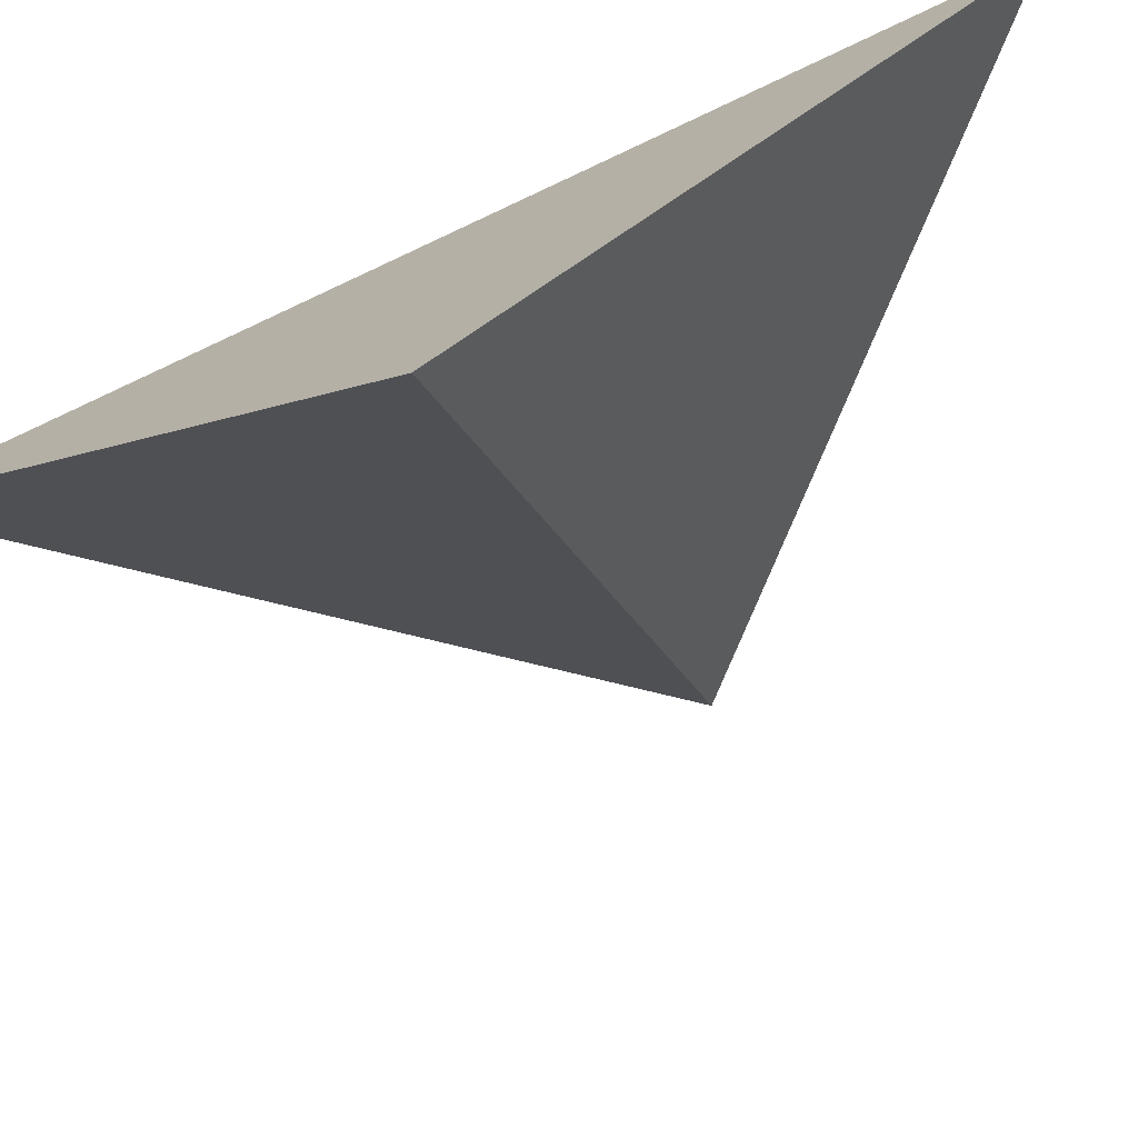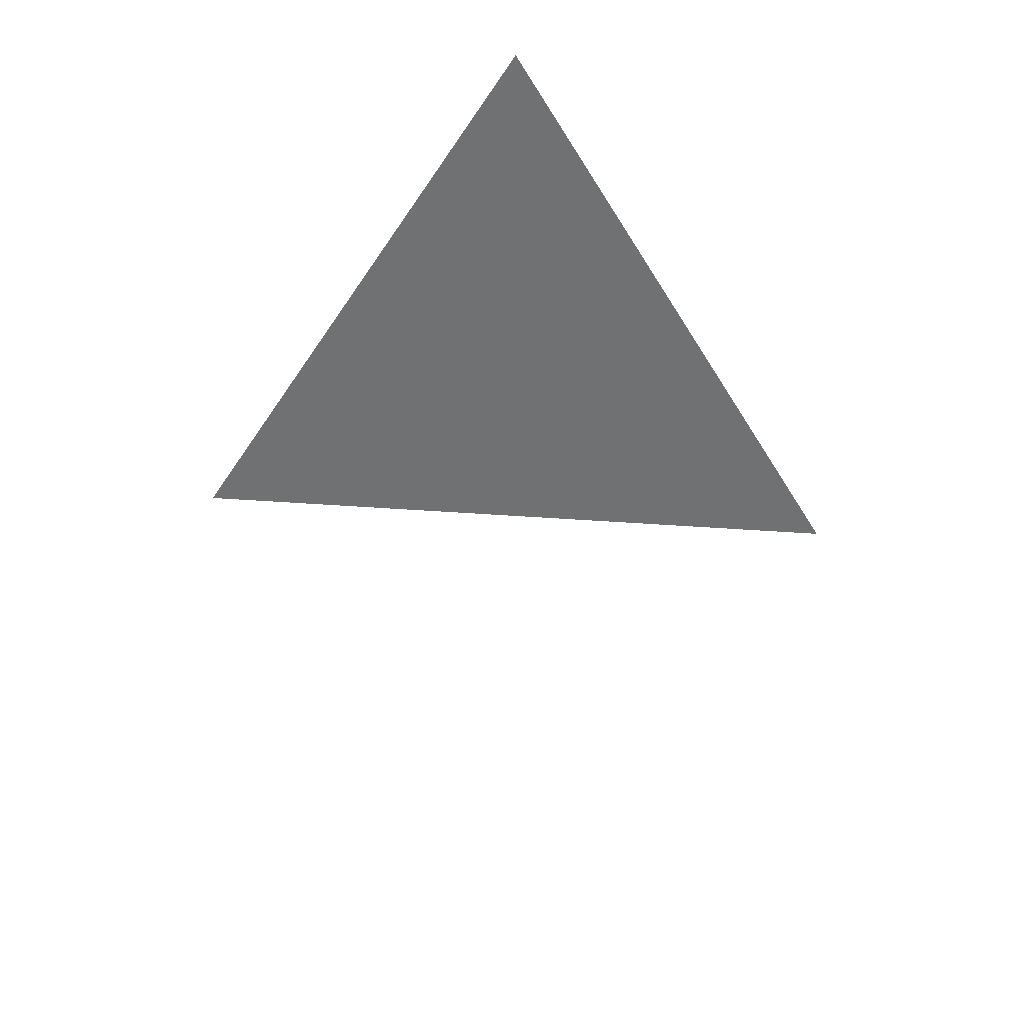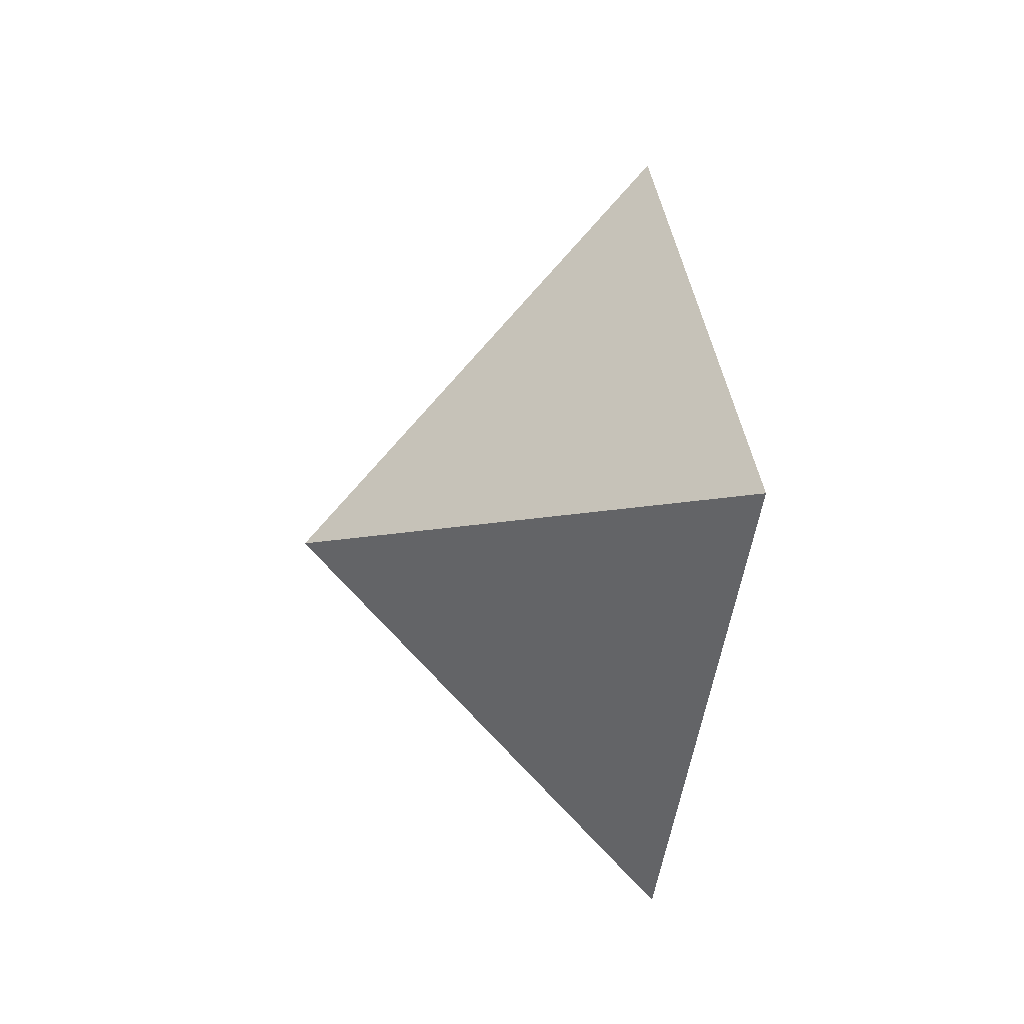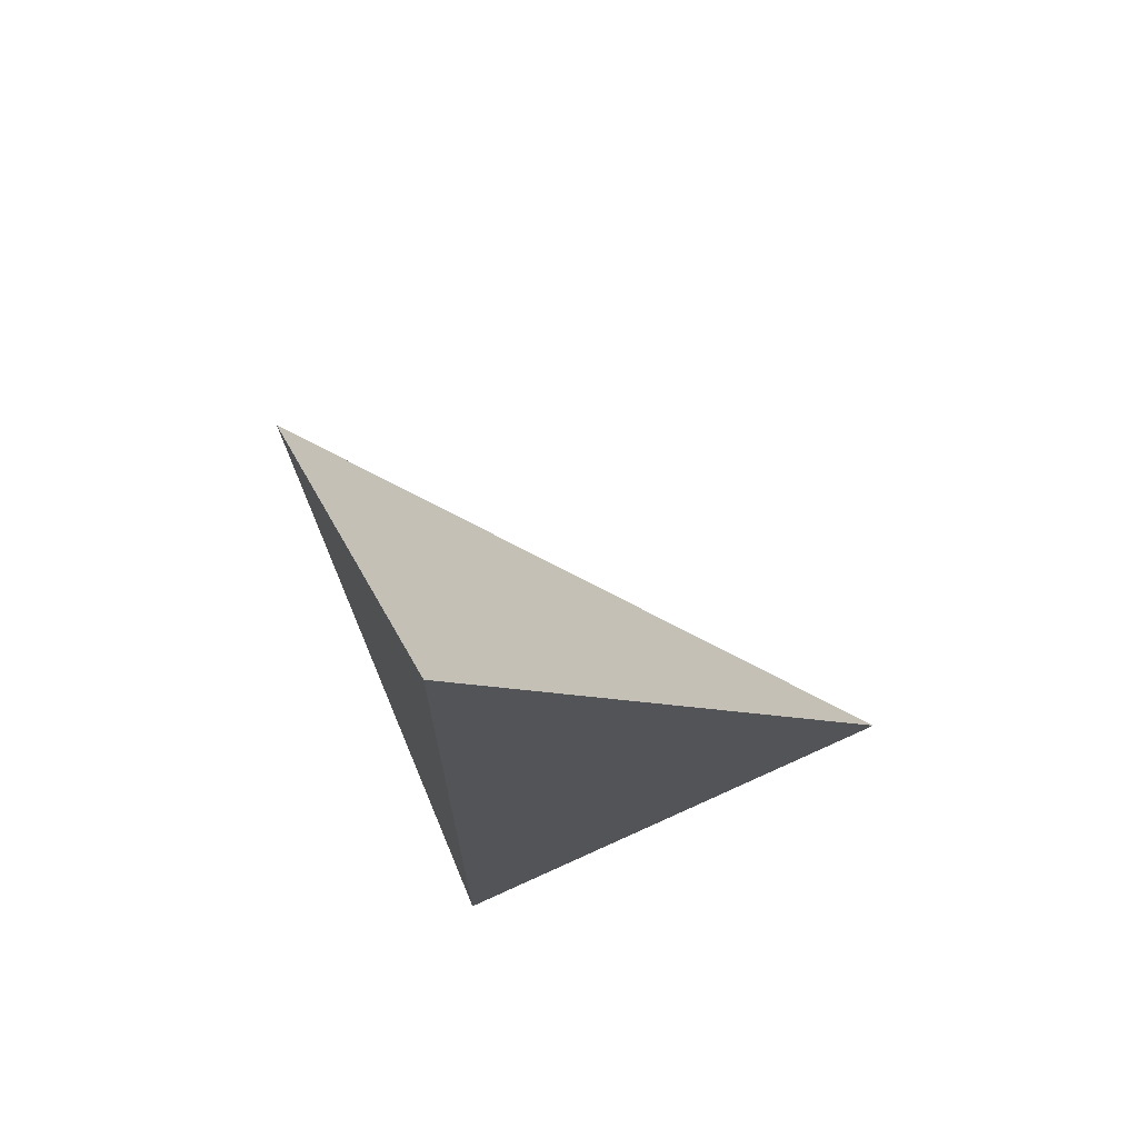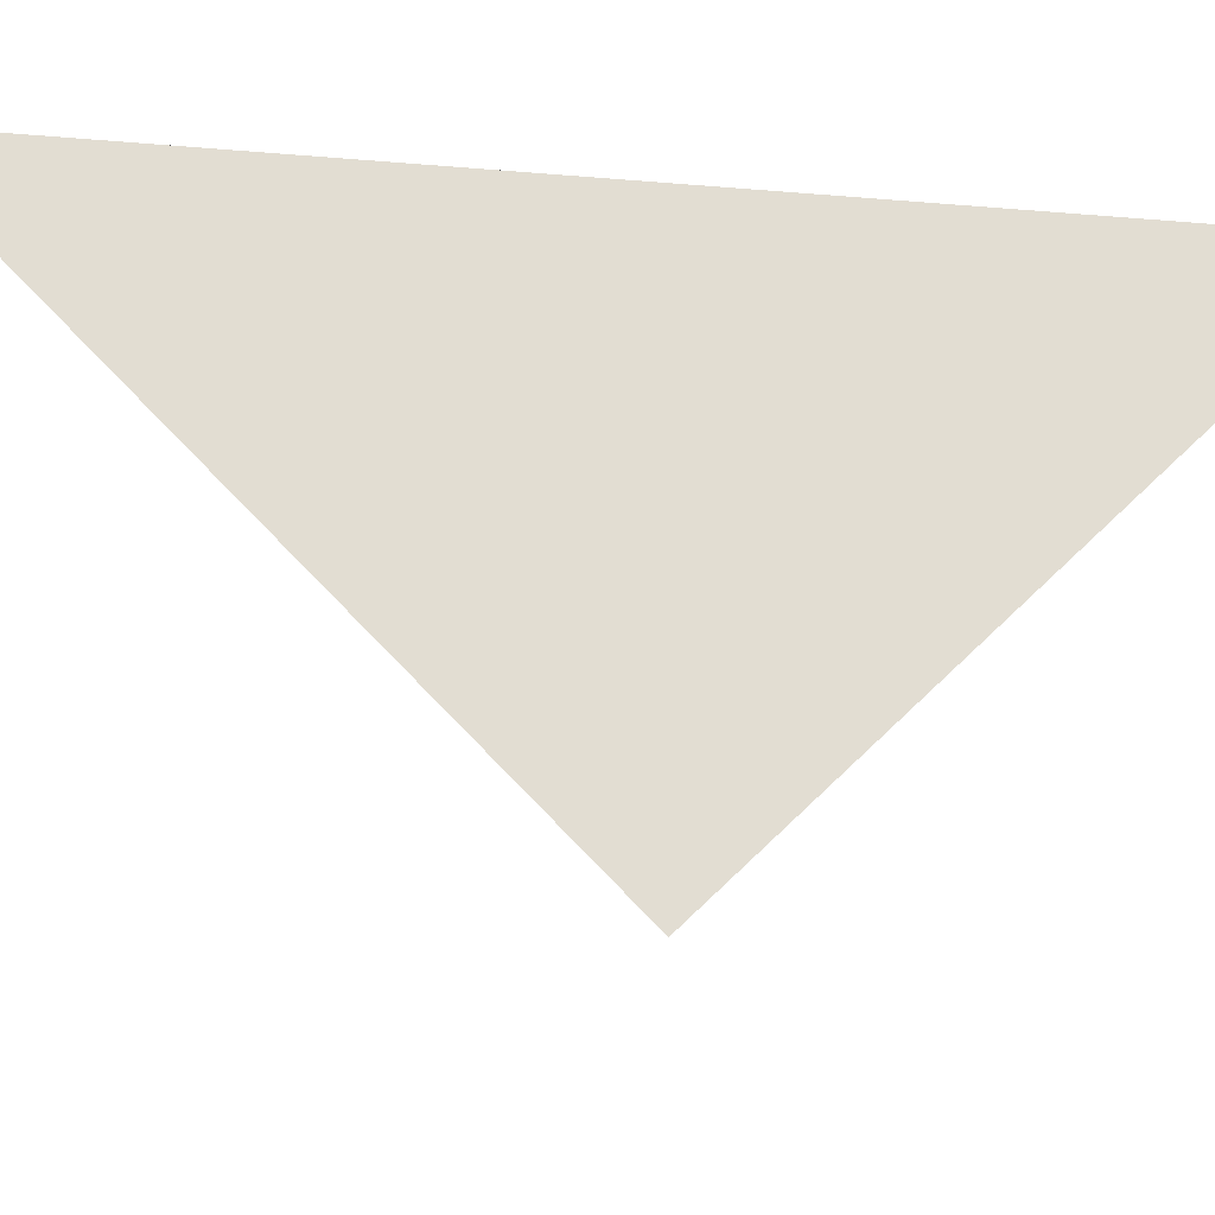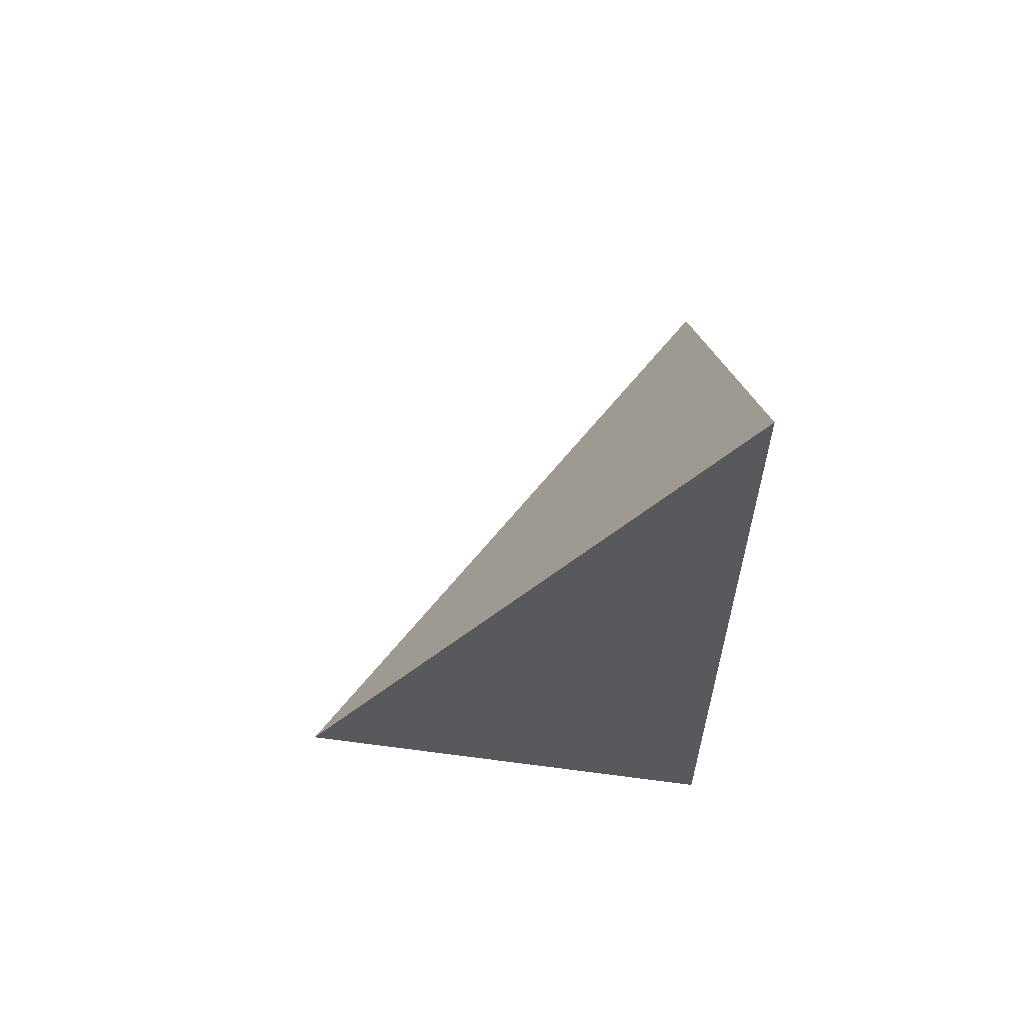
<metadata>
{"format":"obj","ext":"obj","renderer":"f3d","projection":"perspective","resolution":1024,"background":"white","views":[{"elev":-74.7,"azim":-64.8,"up":"+Z"},{"elev":65.1,"azim":132.2,"up":"+Y"},{"elev":-4.8,"azim":169.1,"up":"+Y"},{"elev":70.2,"azim":-24.7,"up":"+Y"},{"elev":-21.4,"azim":-99.0,"up":"+Z"},{"elev":61.7,"azim":-104.7,"up":"+Y"}]}
</metadata>
<code>
v -0.01 0.51 0.5
v -0.01 -1e-06 0.5
v -0.01 0.255 0.245
v 0.2241 0.2438 0.5482
f 2 1 3
f 3 1 4
f 4 1 2
f 4 2 3

</code>
